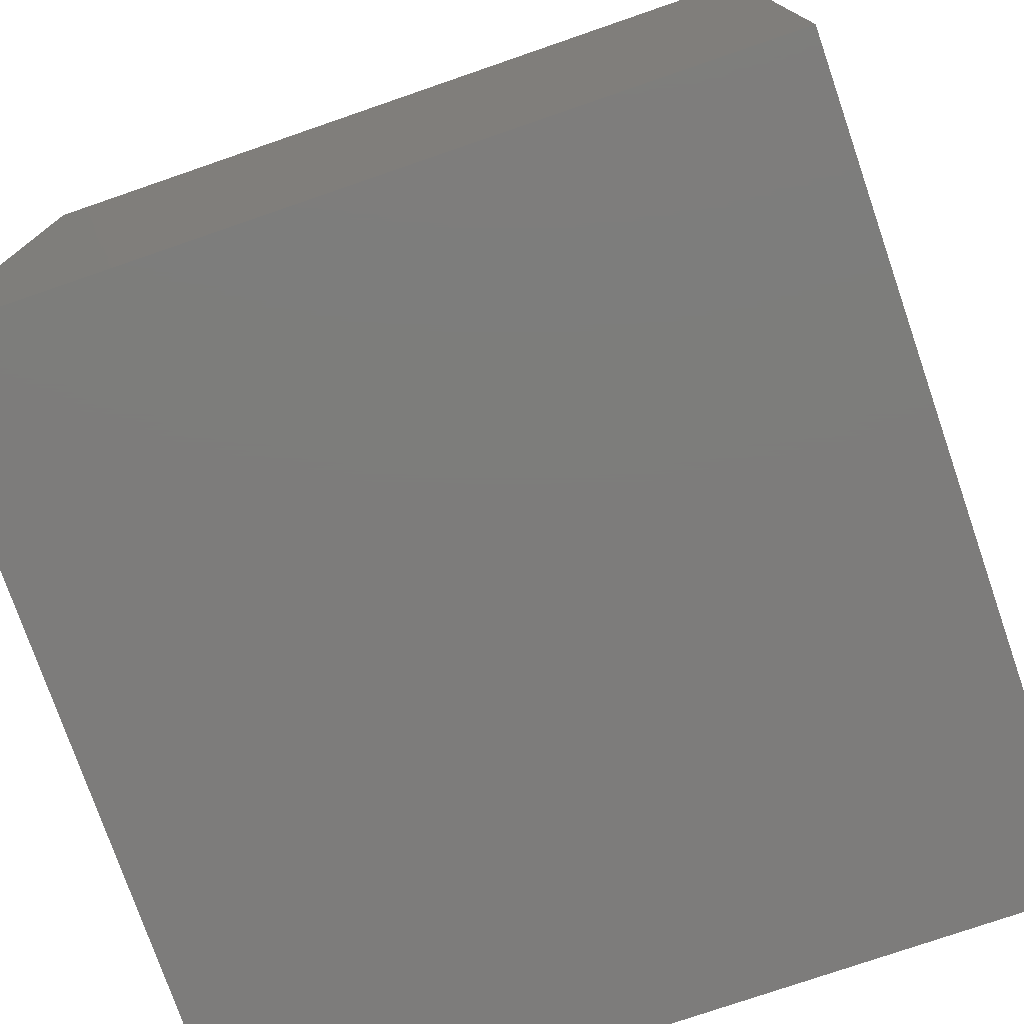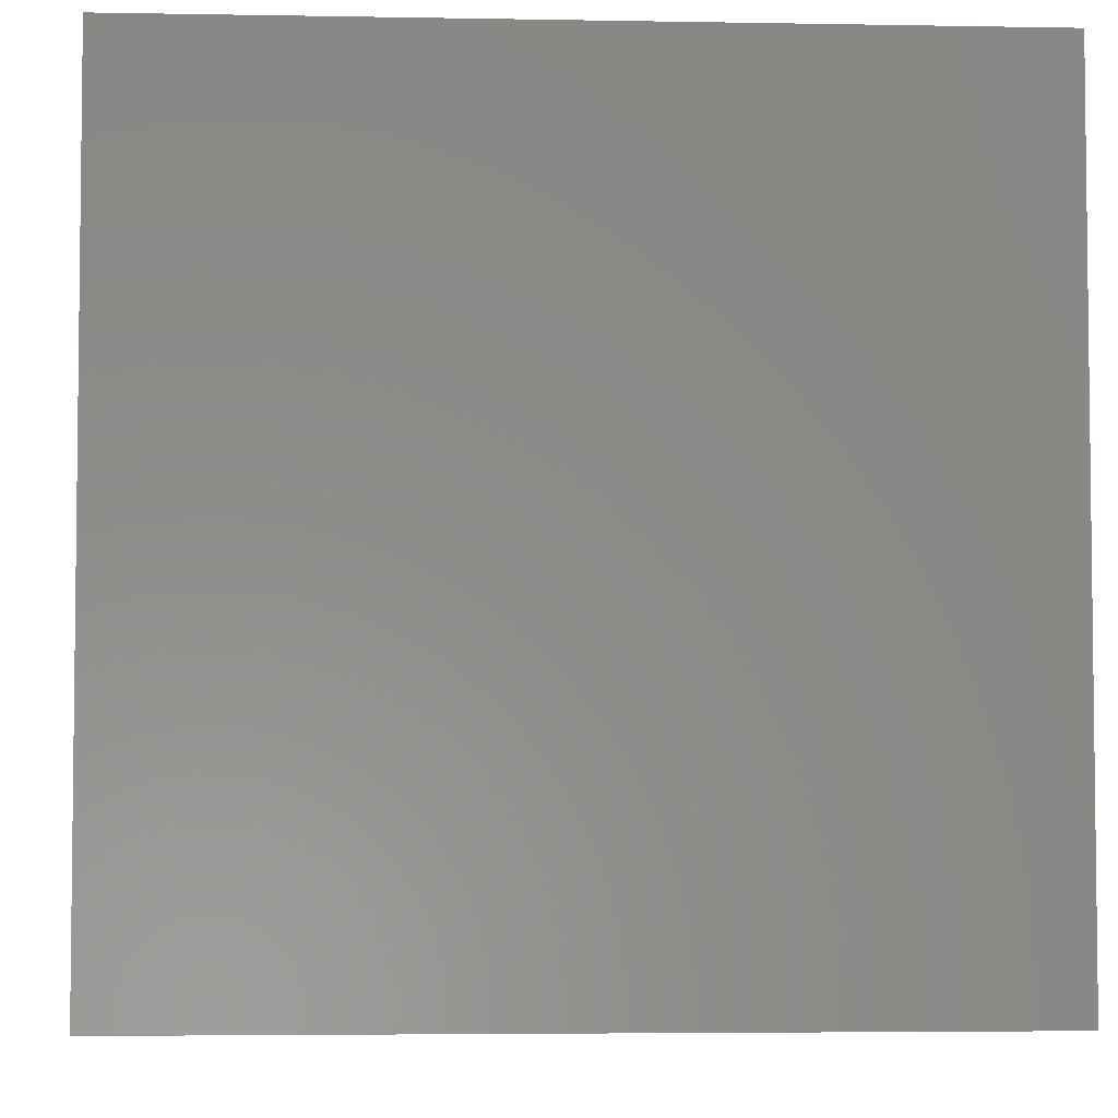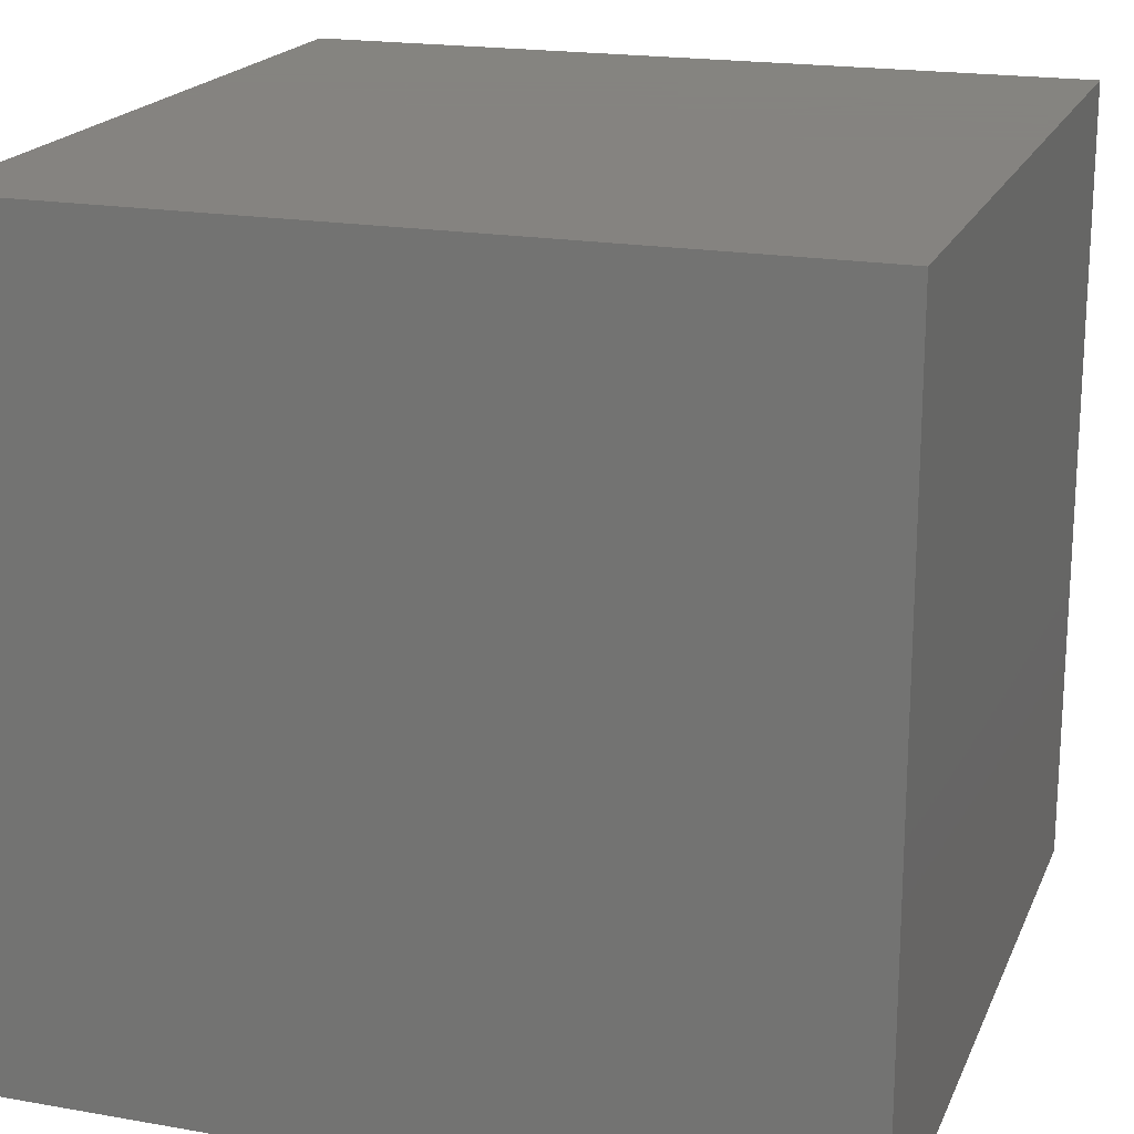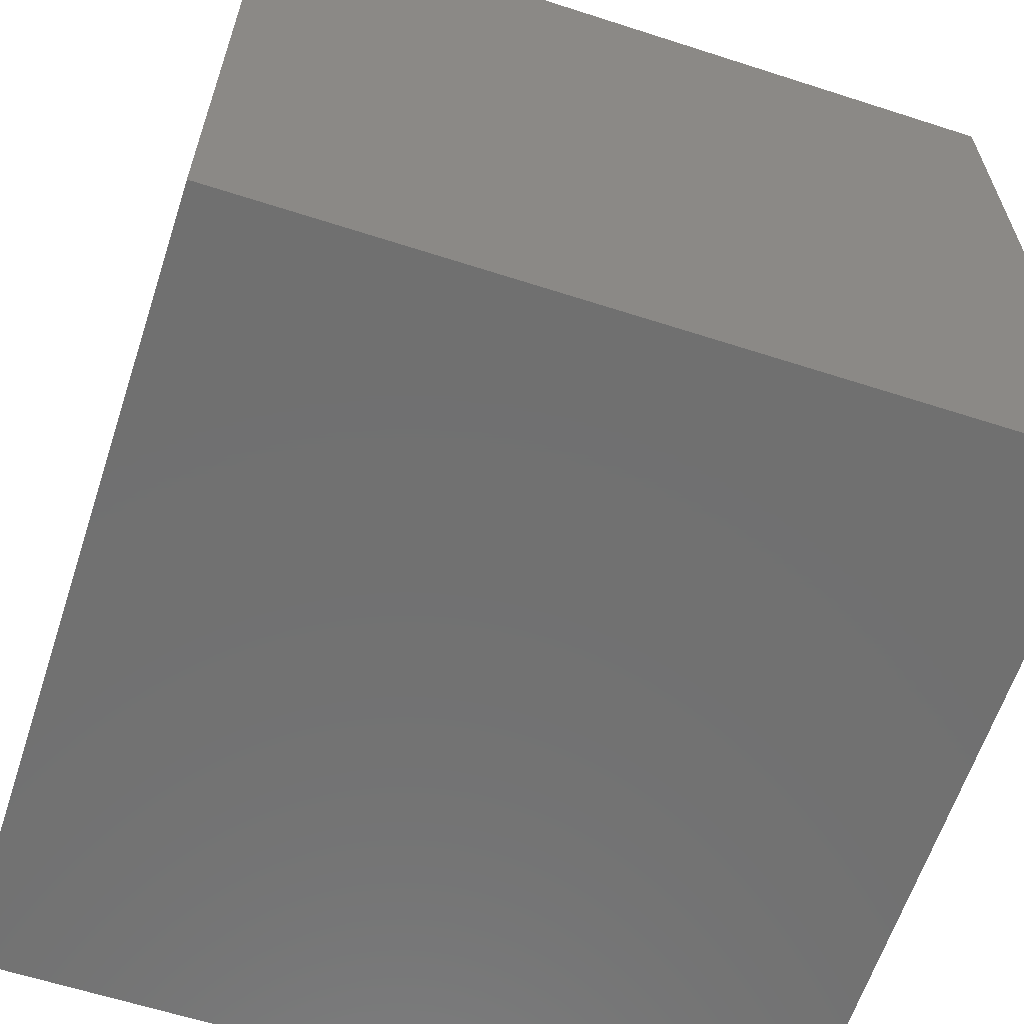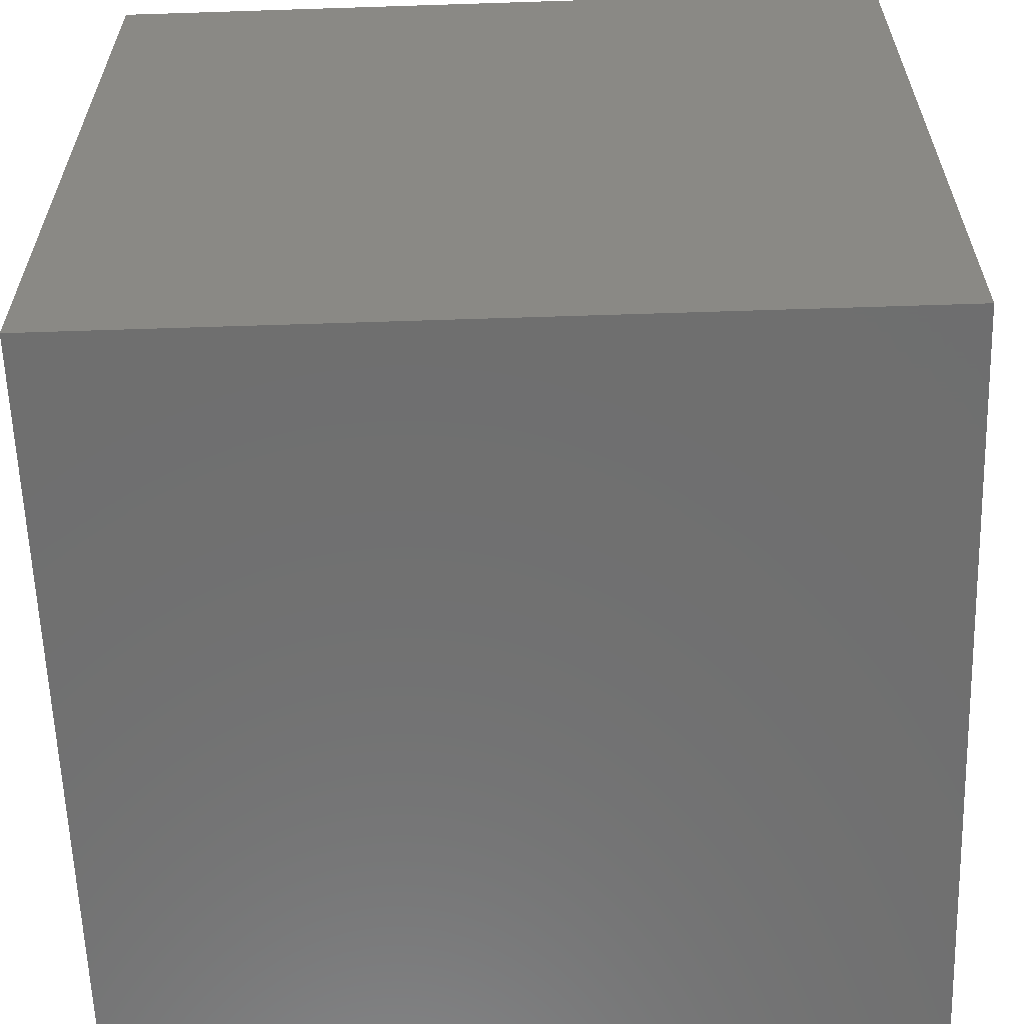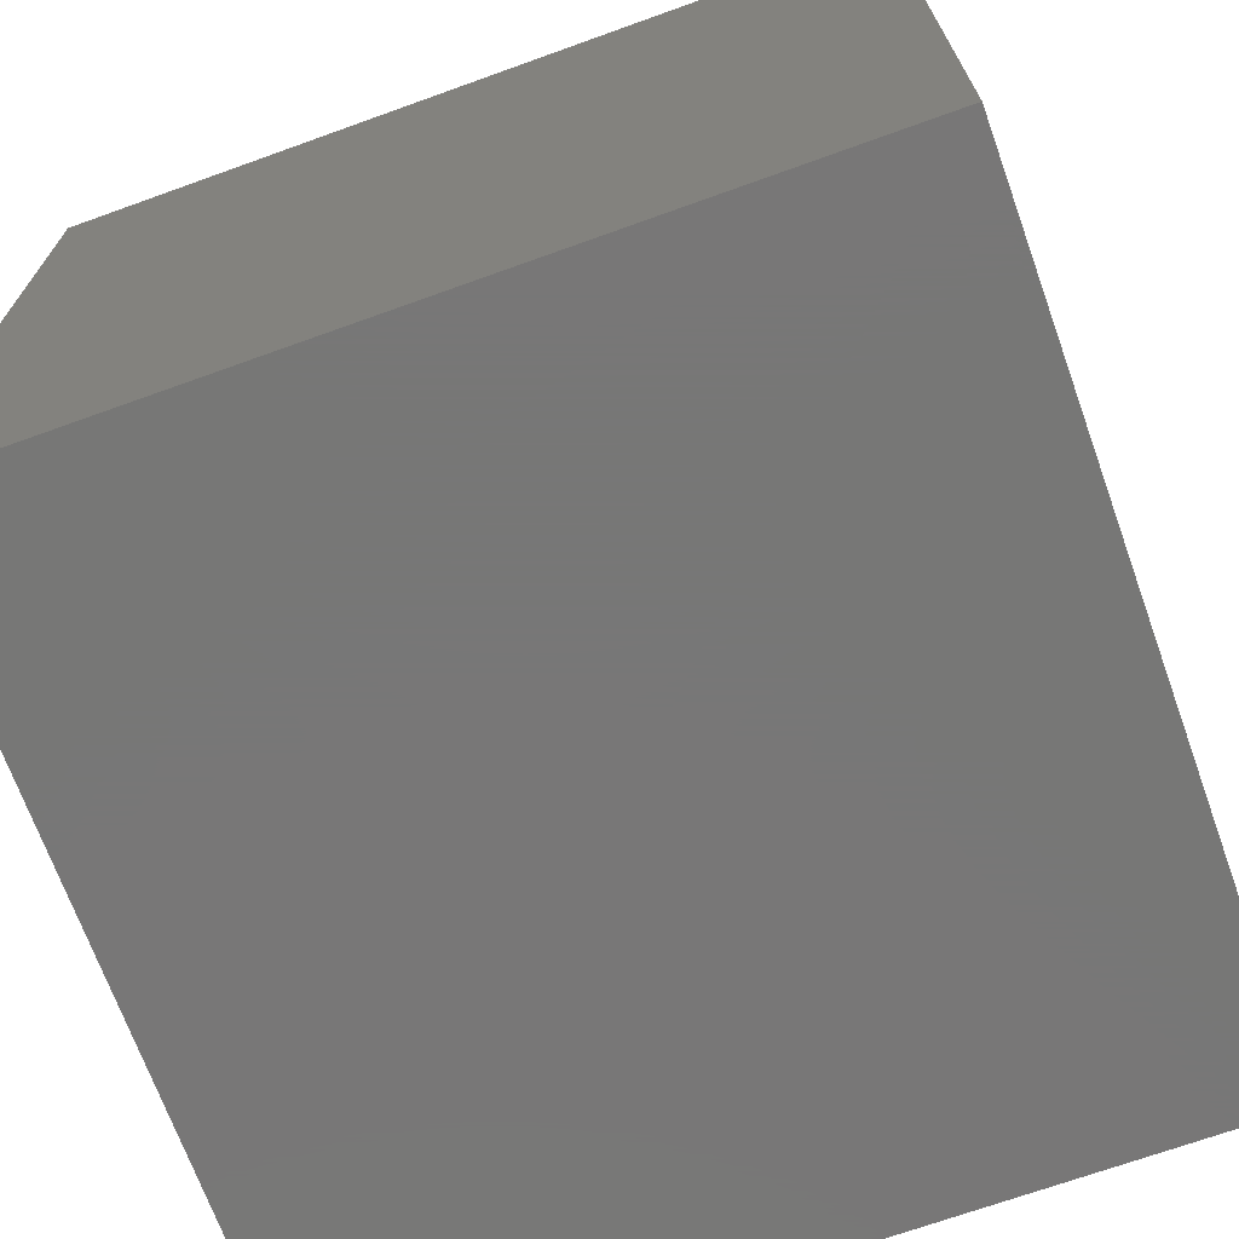
<metadata>
{"format":"stl","ext":"stl","renderer":"f3d","projection":"perspective","resolution":1024,"background":"white","views":[{"elev":-76.2,"azim":-161.0,"up":"+Z"},{"elev":-4.4,"azim":176.6,"up":"+Z"},{"elev":19.2,"azim":-71.7,"up":"+Z"},{"elev":-62.4,"azim":71.9,"up":"+Z"},{"elev":-61.0,"azim":-88.1,"up":"+Z"},{"elev":-70.0,"azim":19.8,"up":"+Y"}]}
</metadata>
<code>
# stl→obj: 8 verts, 12 faces
v -5 7 5
v -6 7 5
v -5 6 5
v -6 6 5
v -5 6 4
v -6 6 4
v -5 7 4
v -6 7 4
f 1 2 3
f 3 2 4
f 5 6 7
f 7 6 8
f 4 6 3
f 3 6 5
f 2 8 4
f 4 8 6
f 1 7 2
f 2 7 8
f 3 5 1
f 1 5 7

</code>
